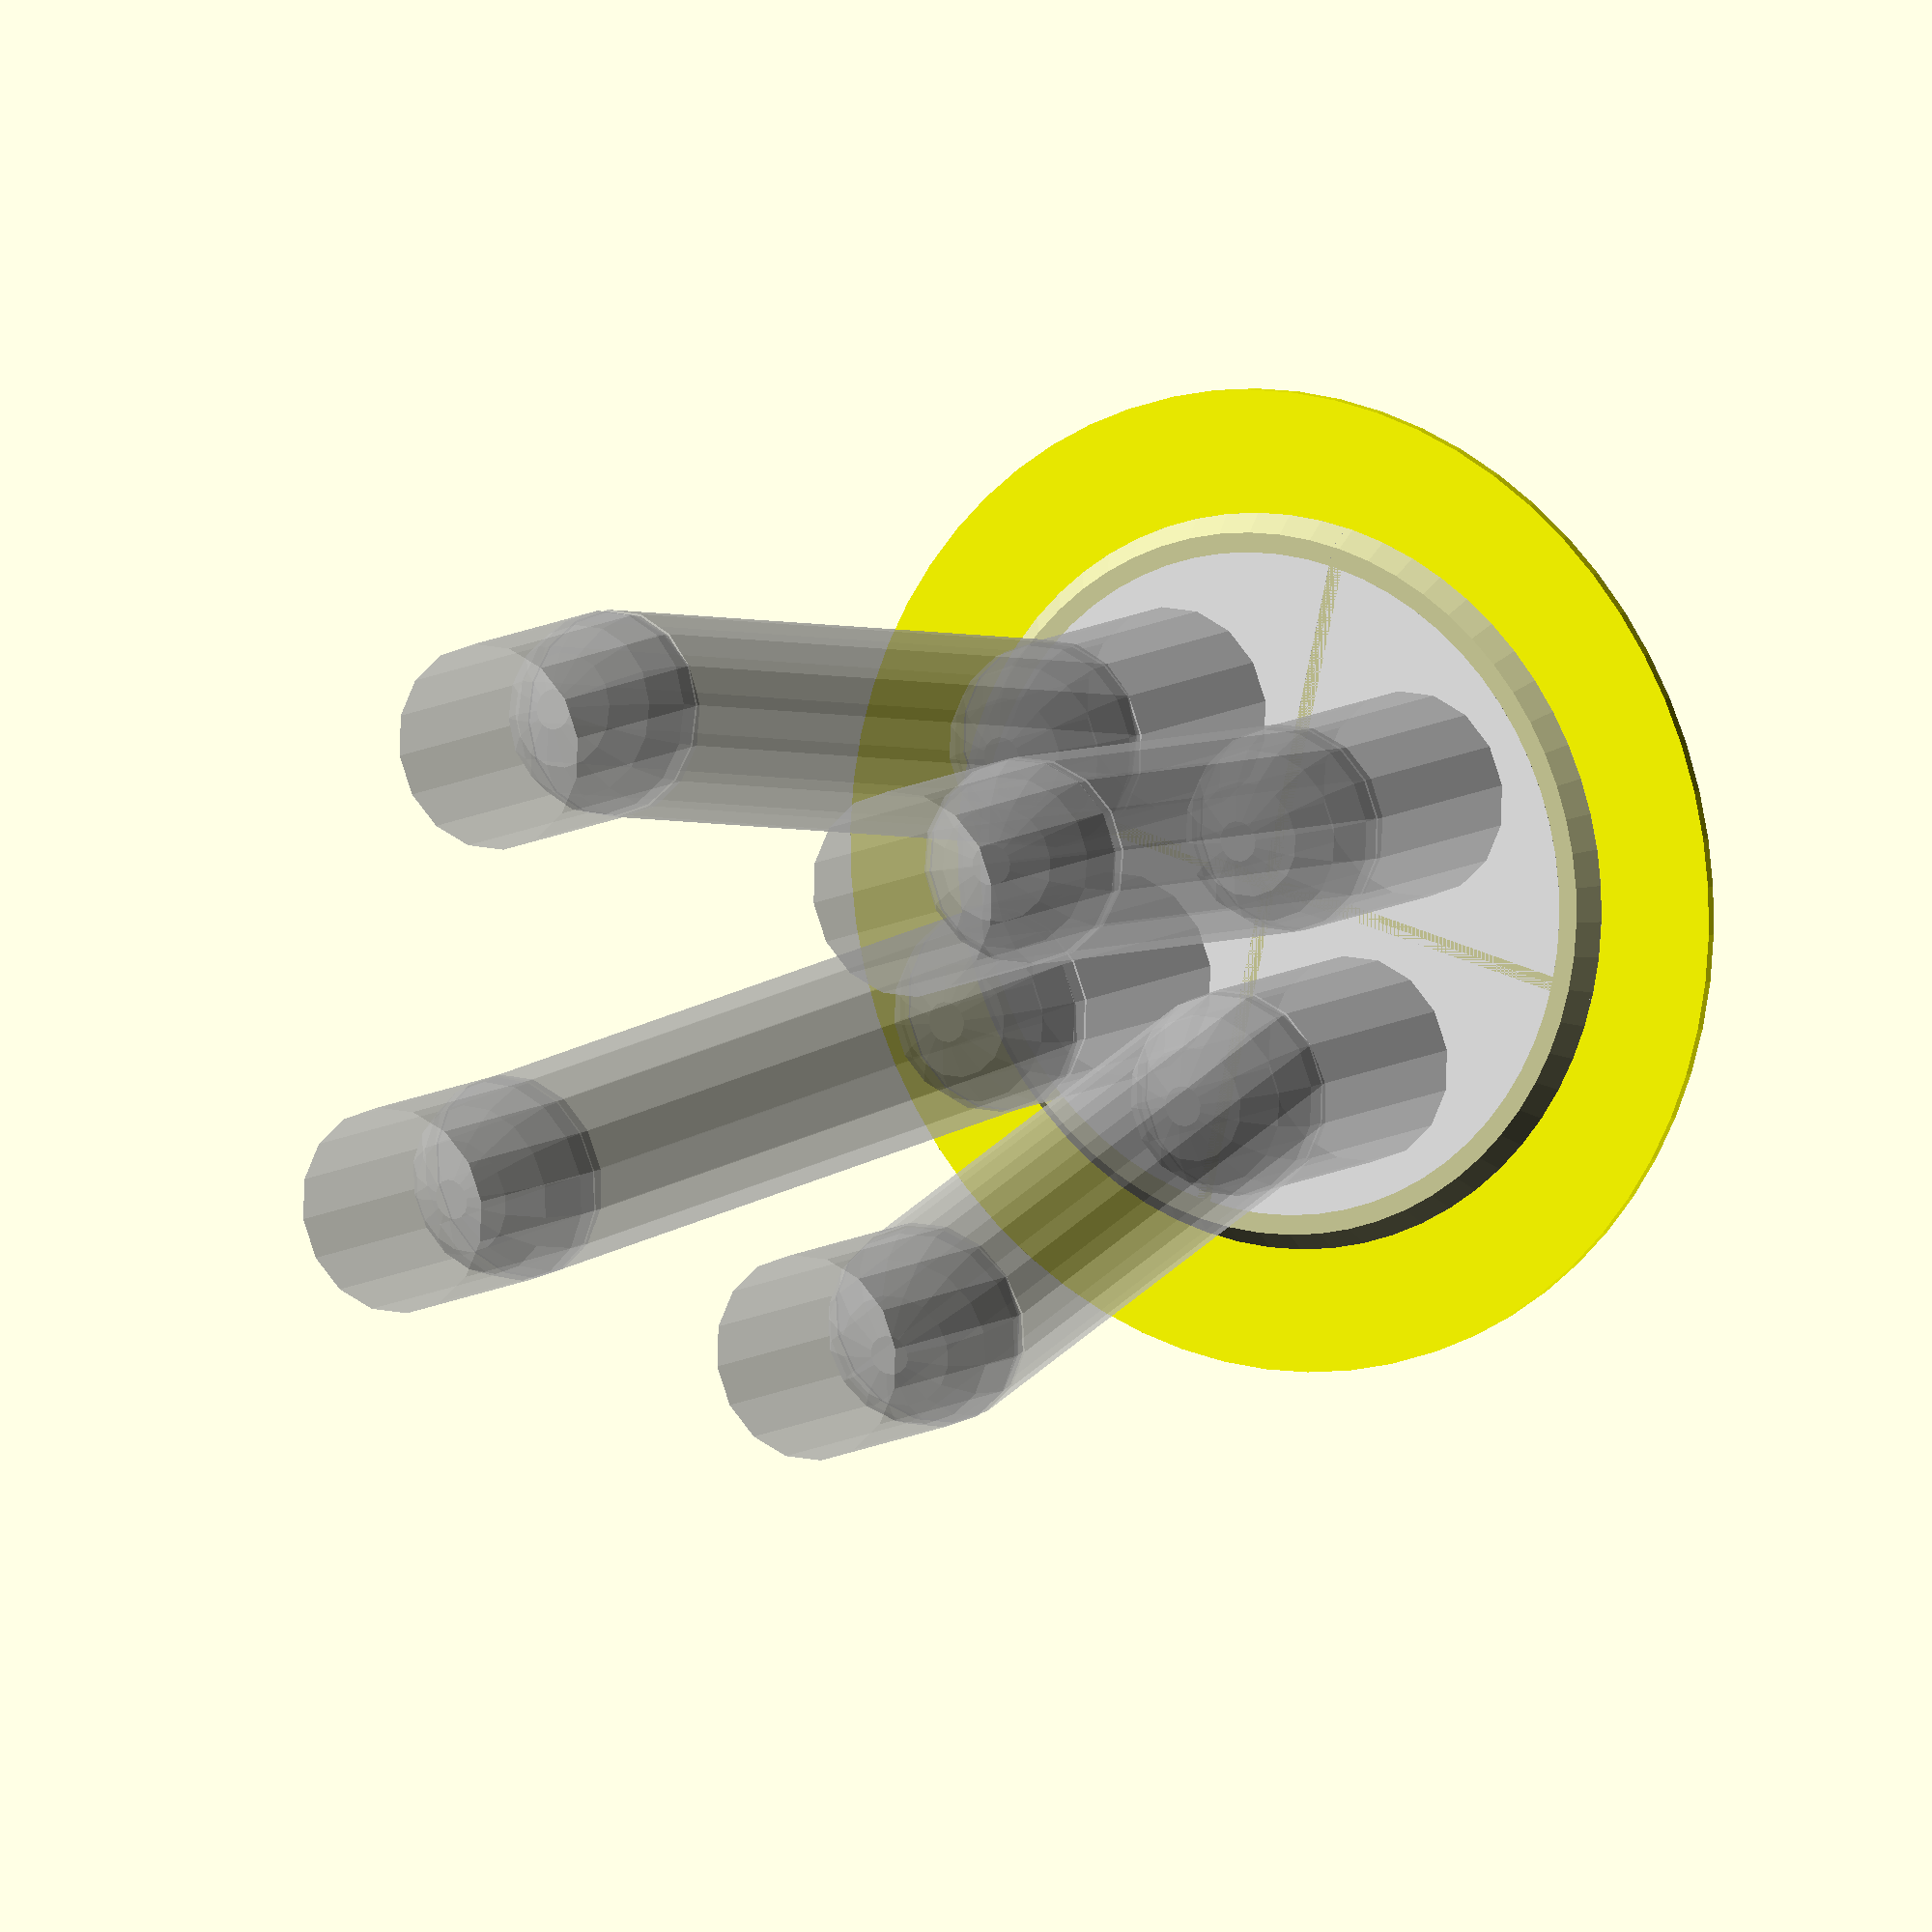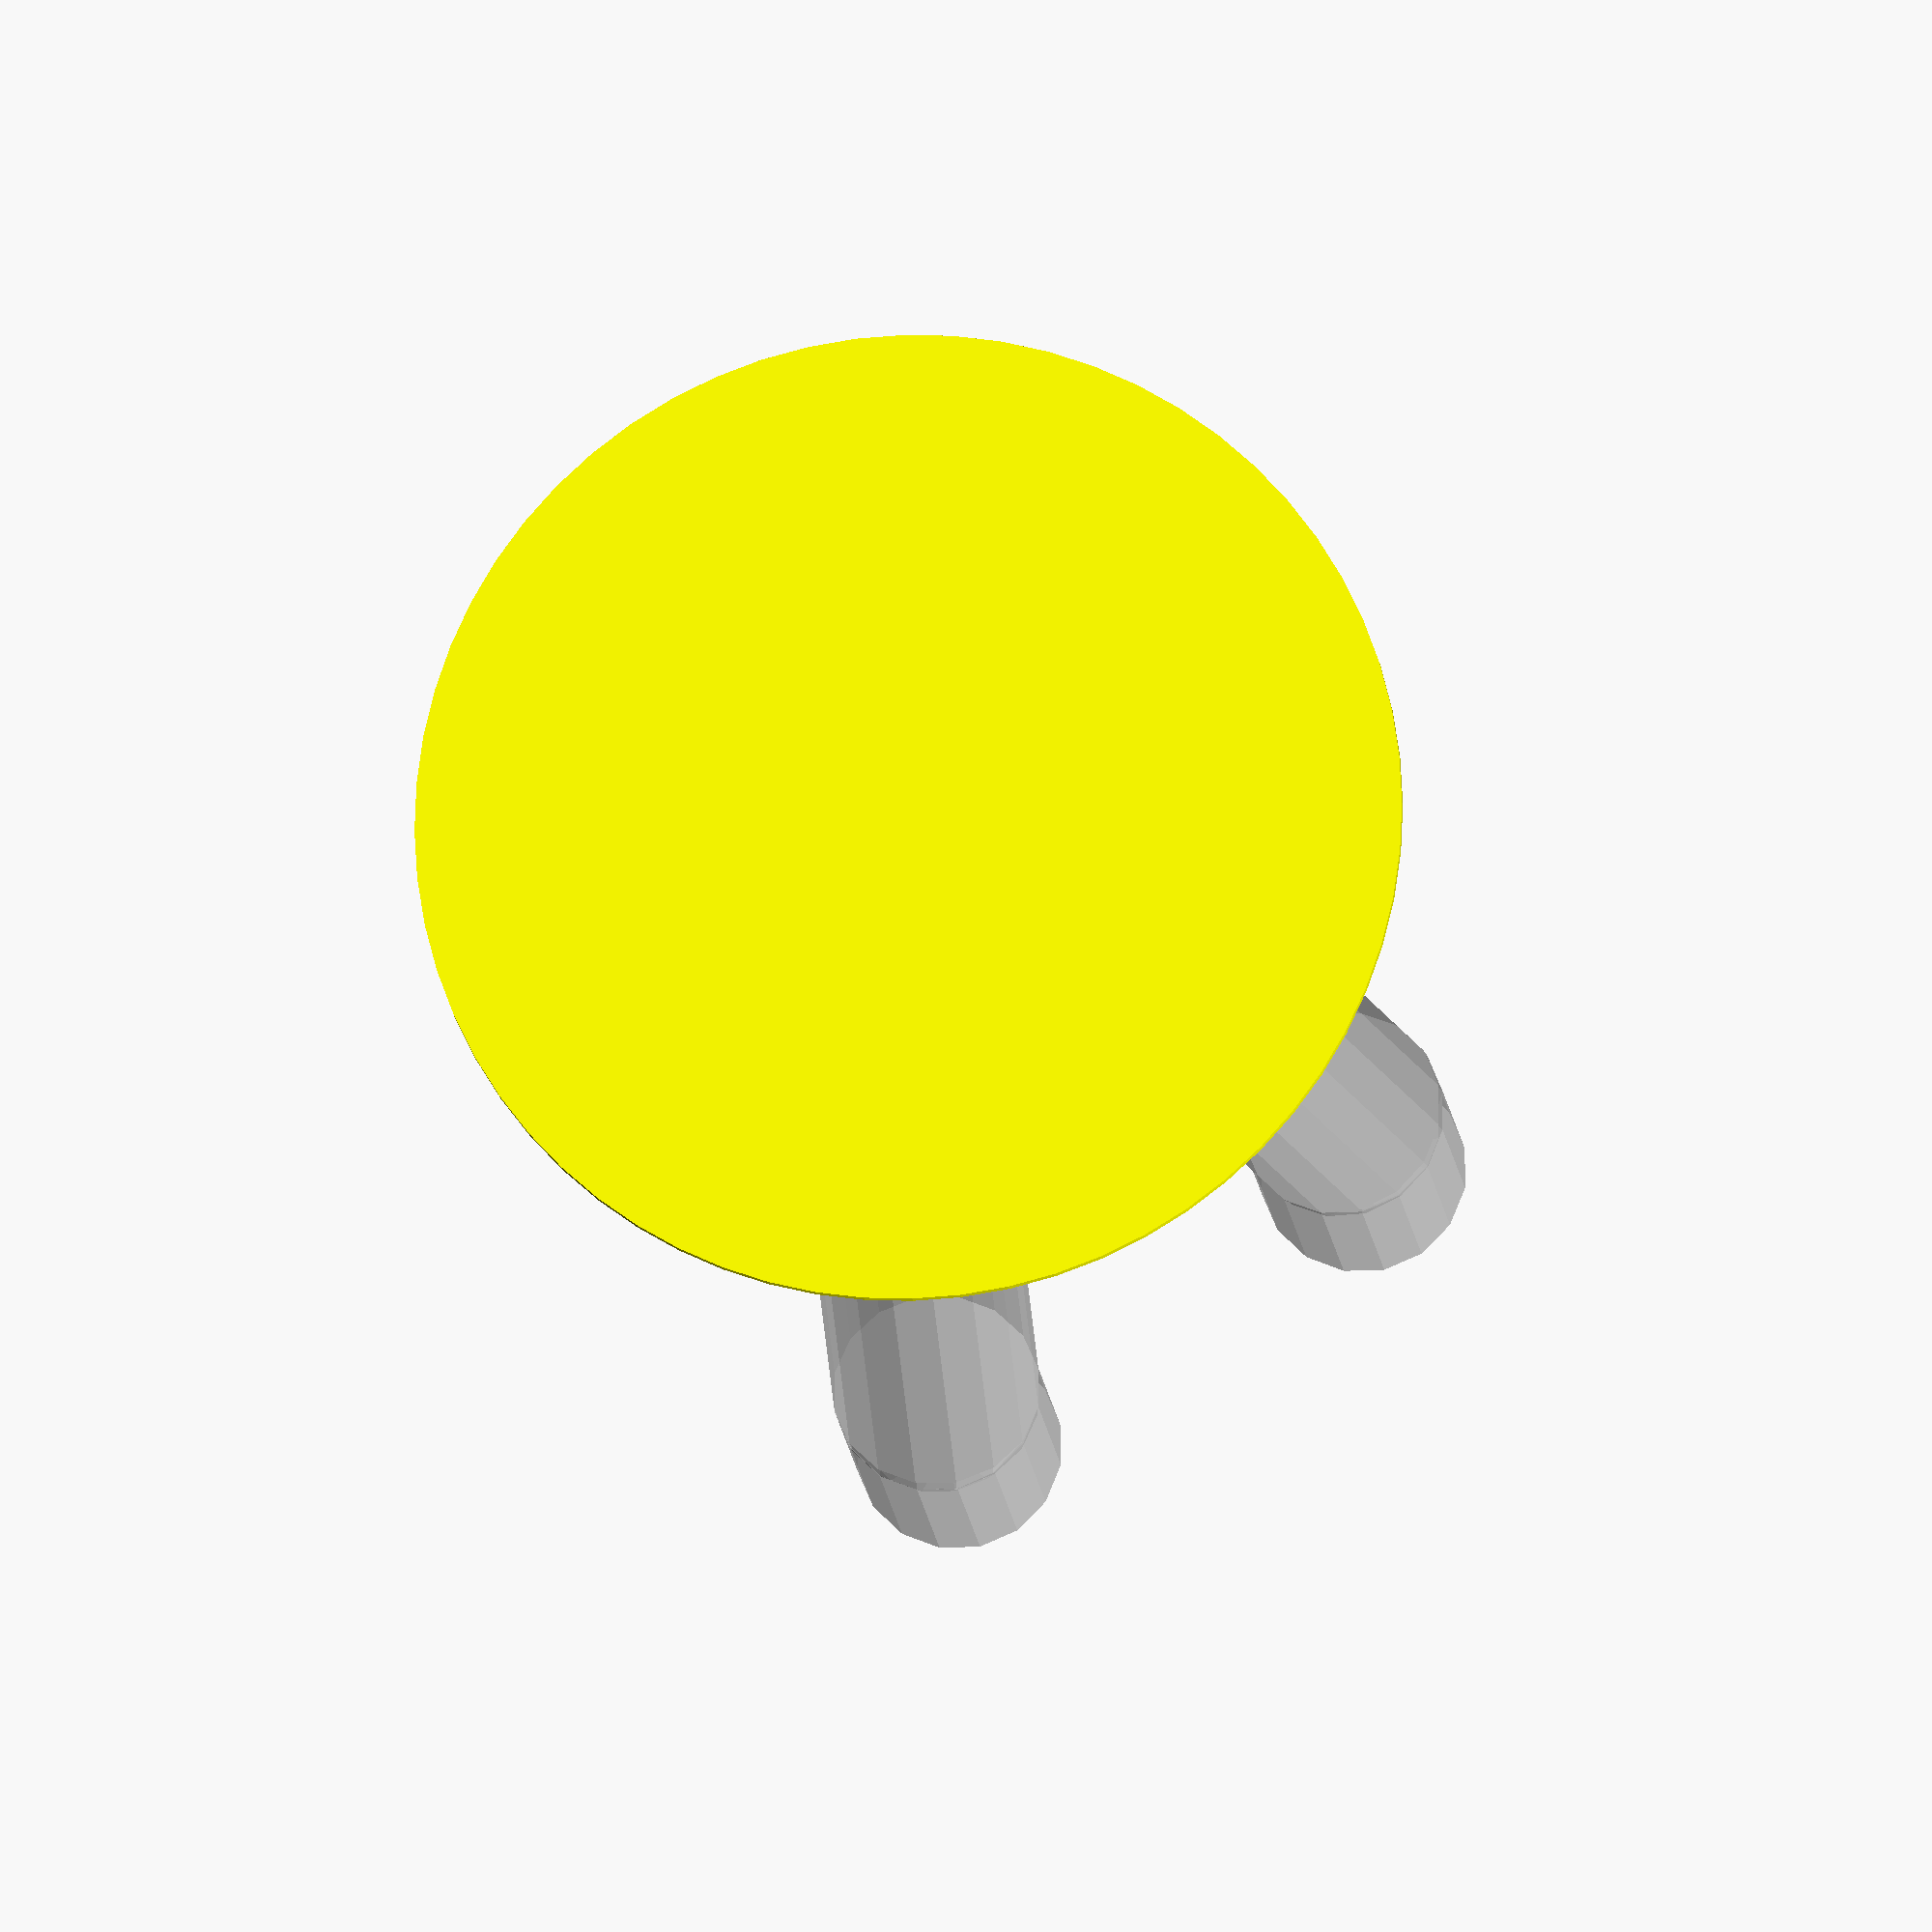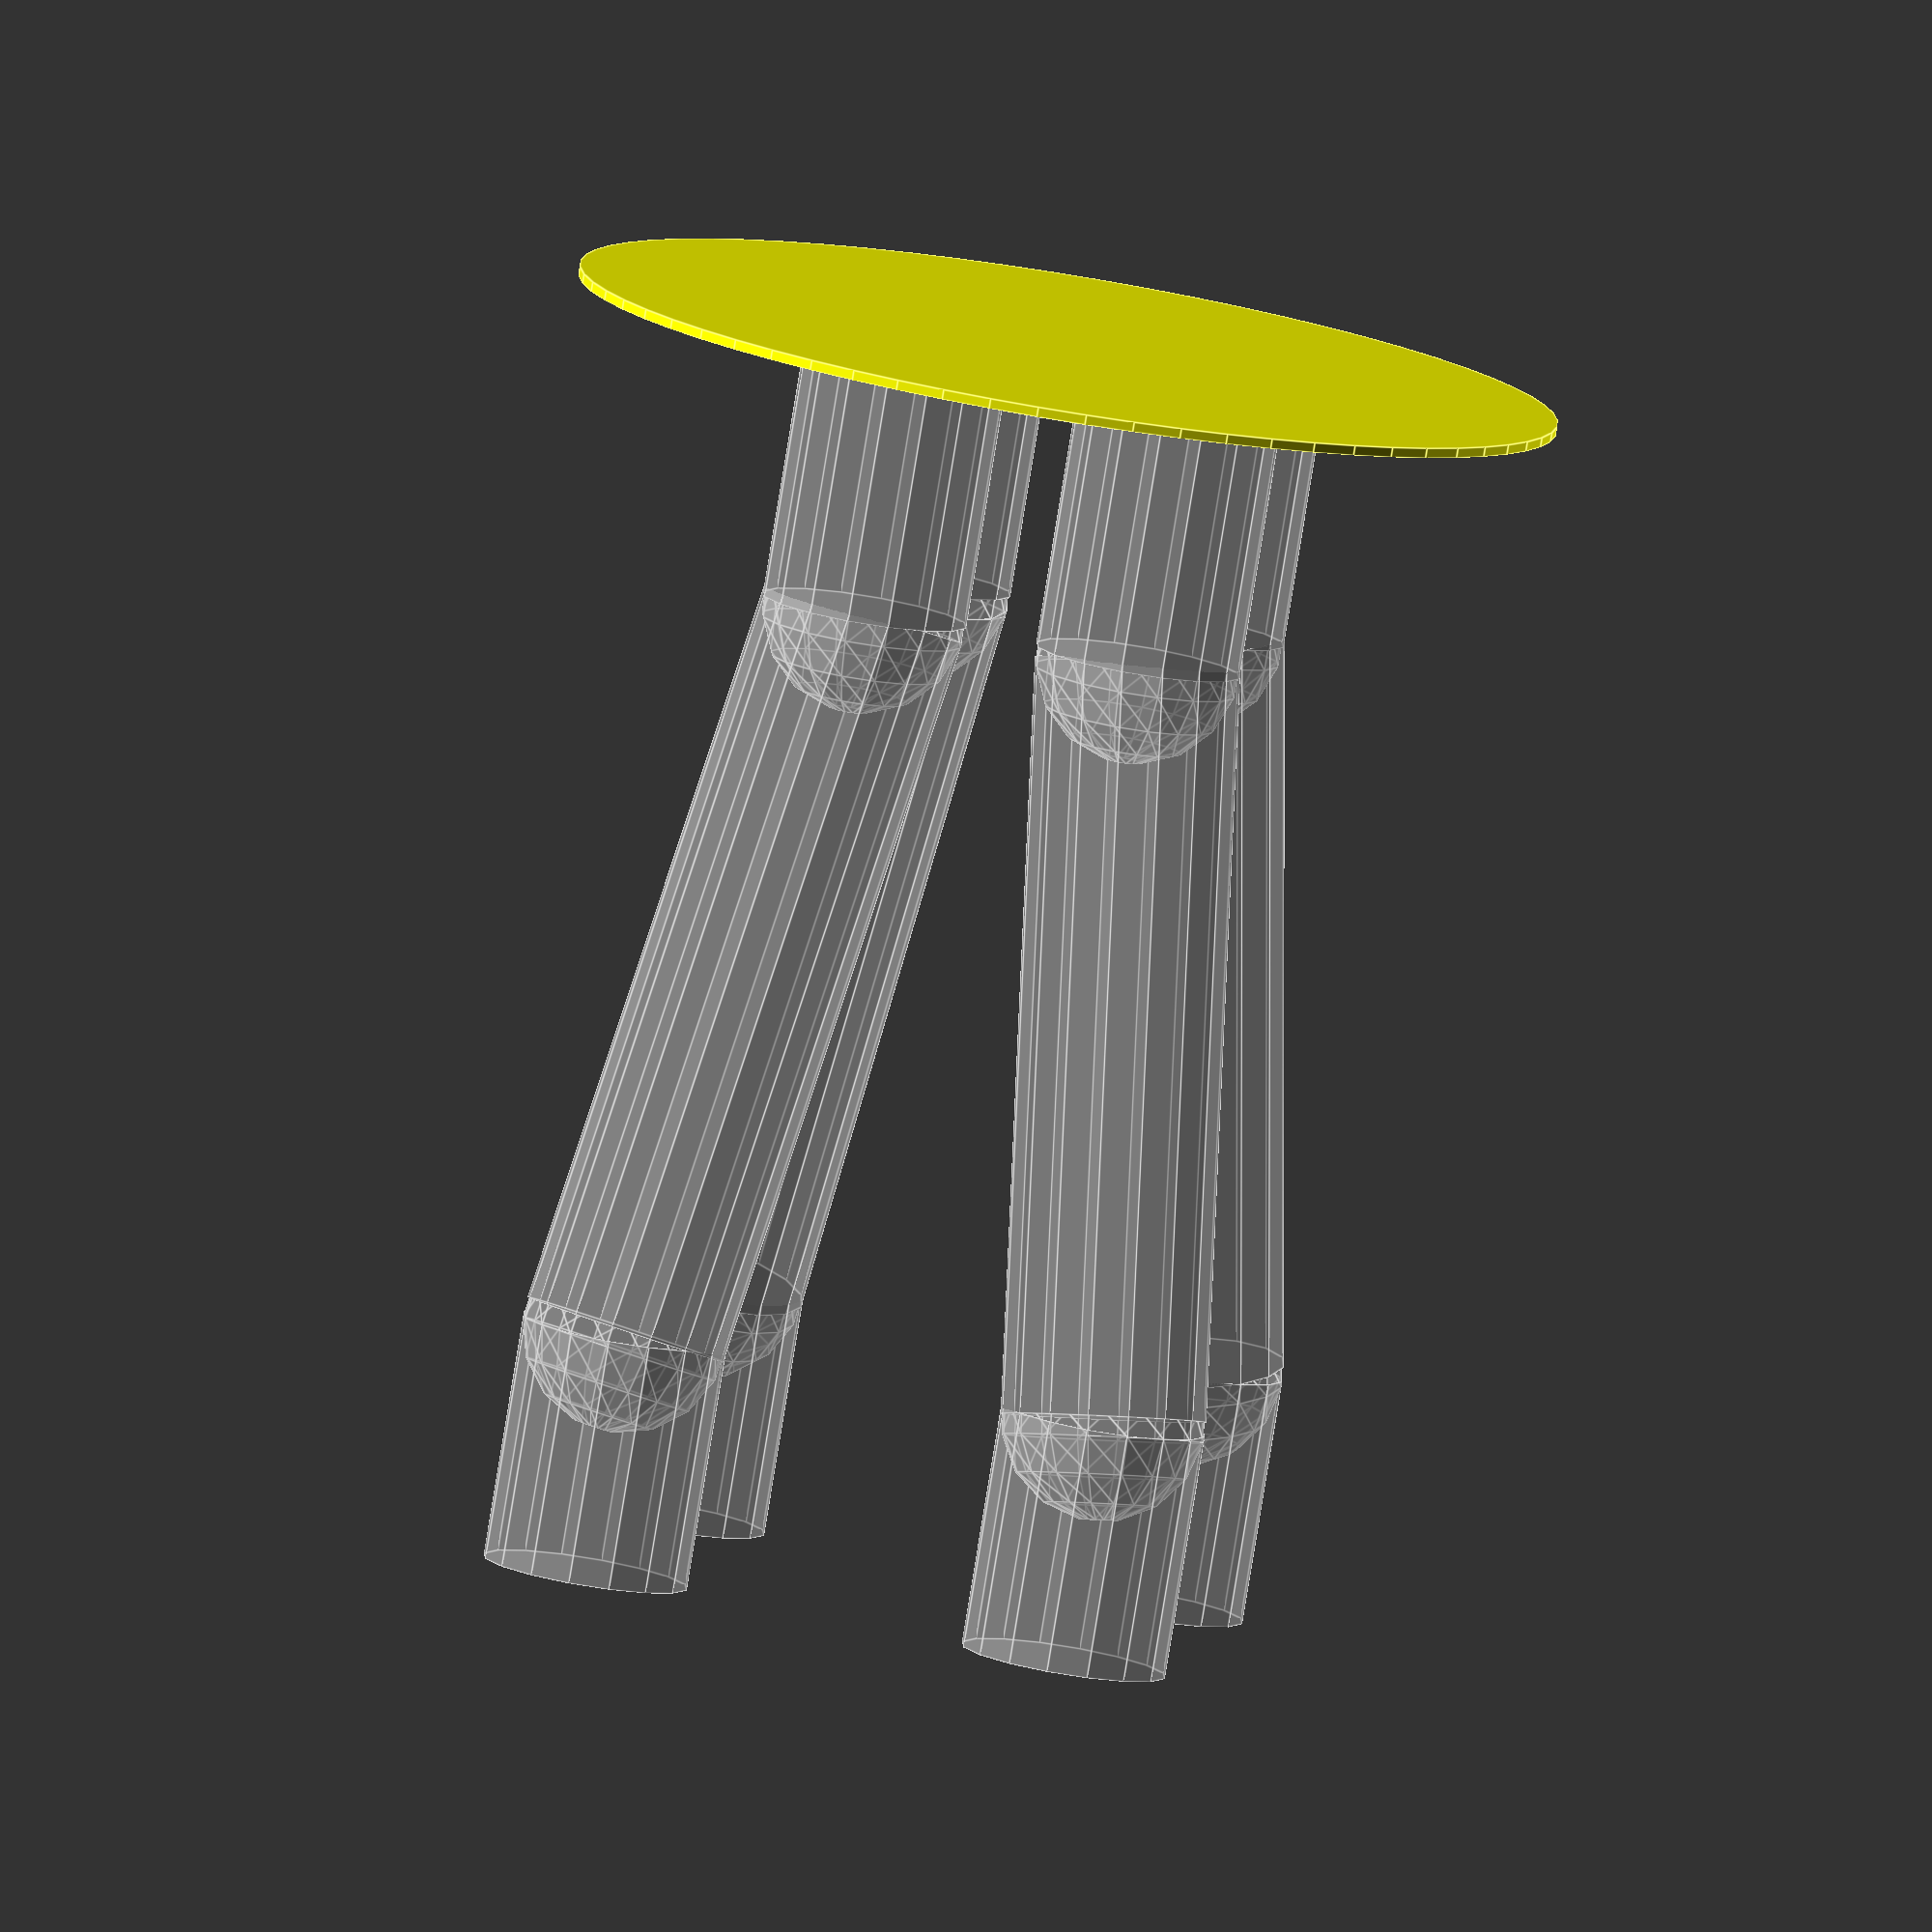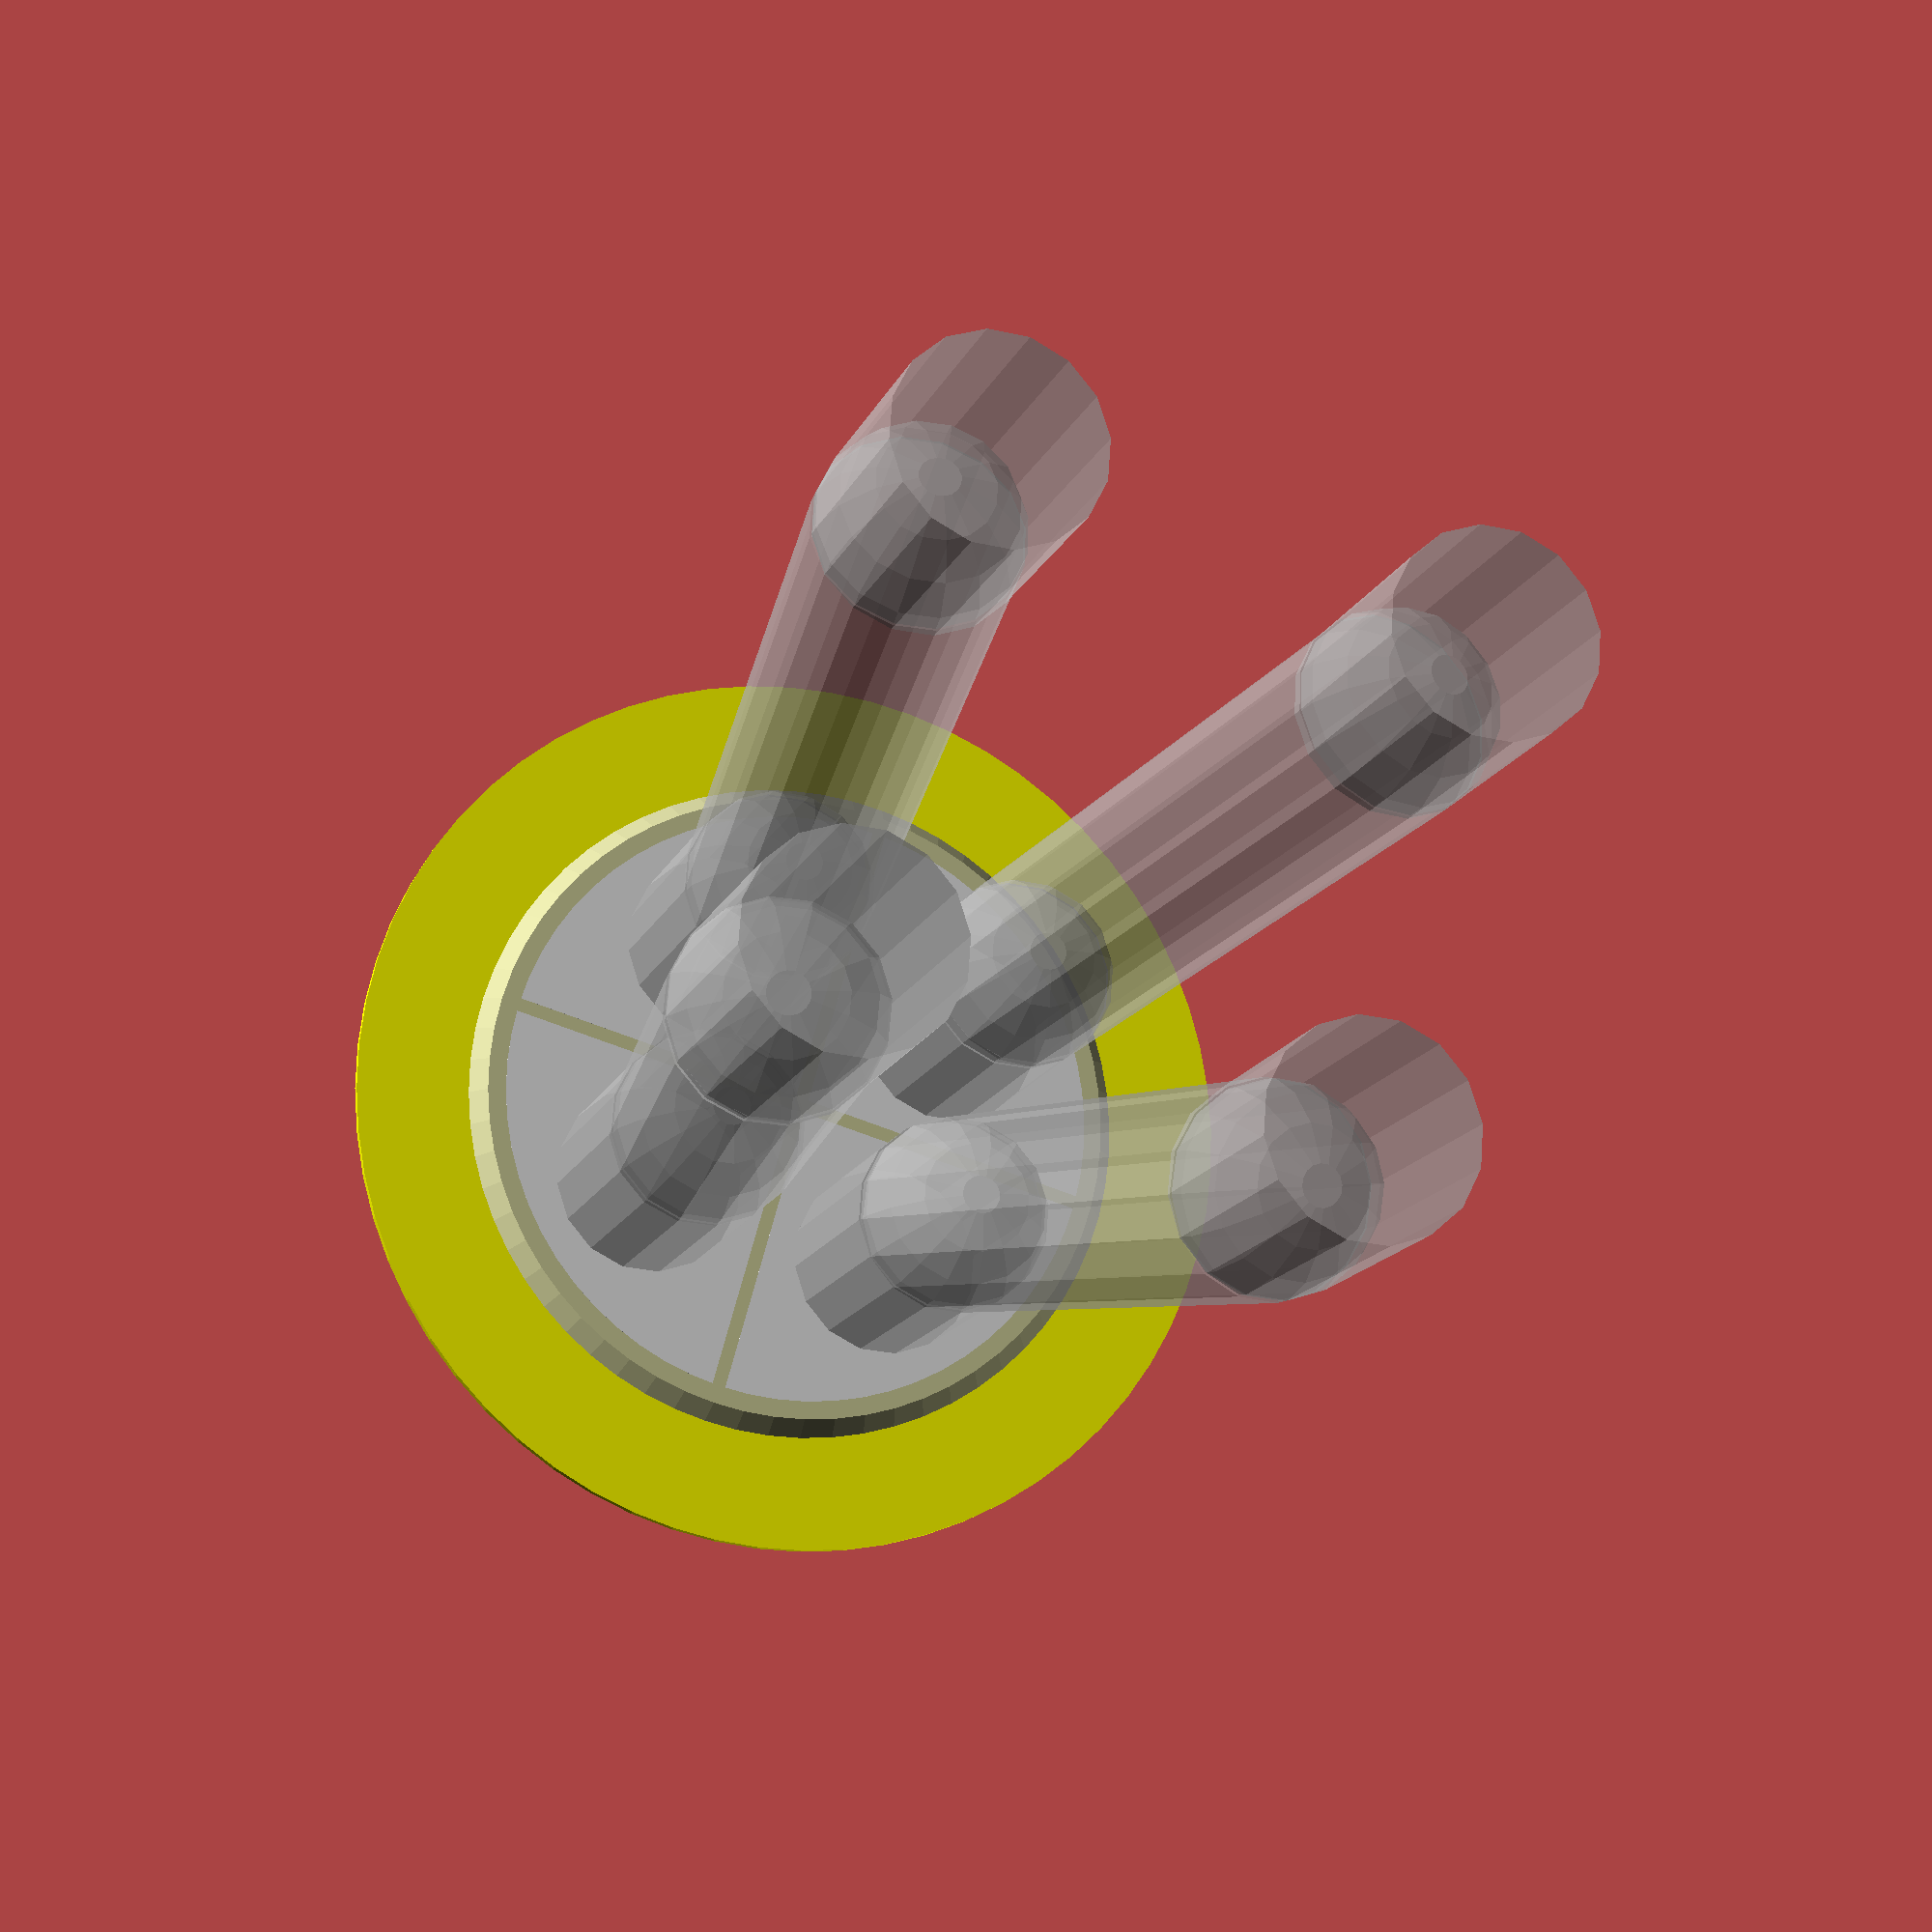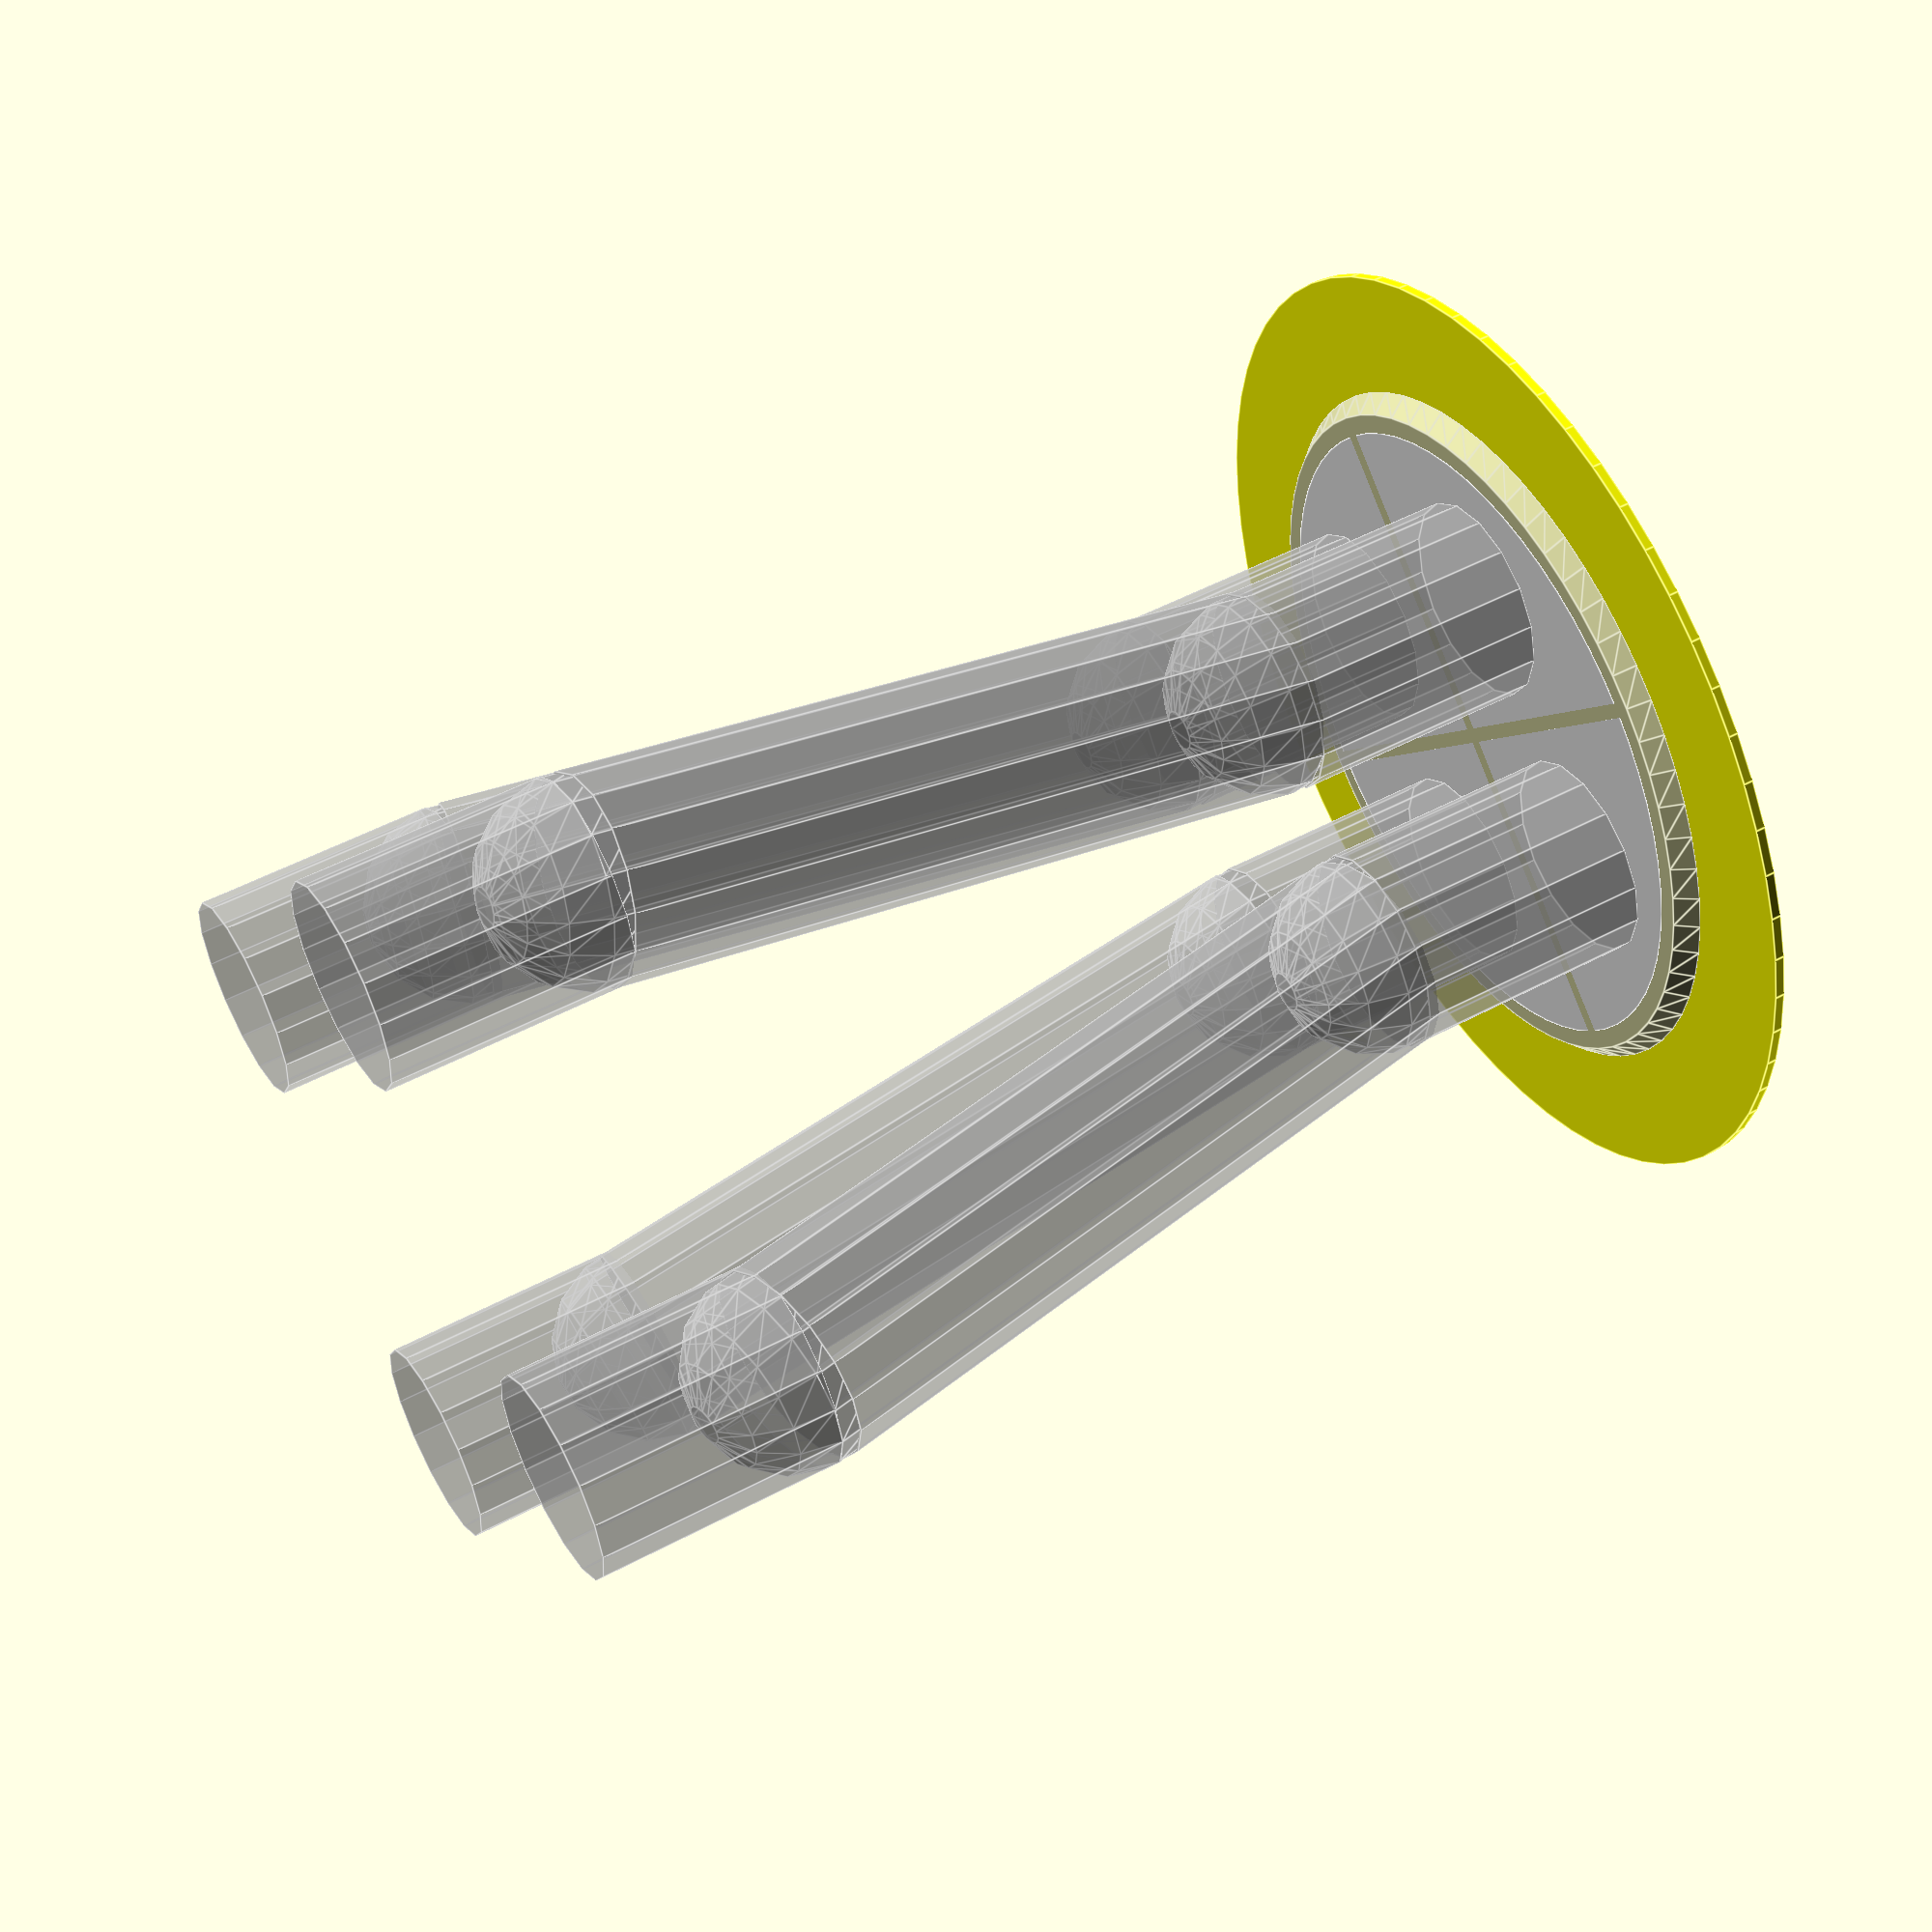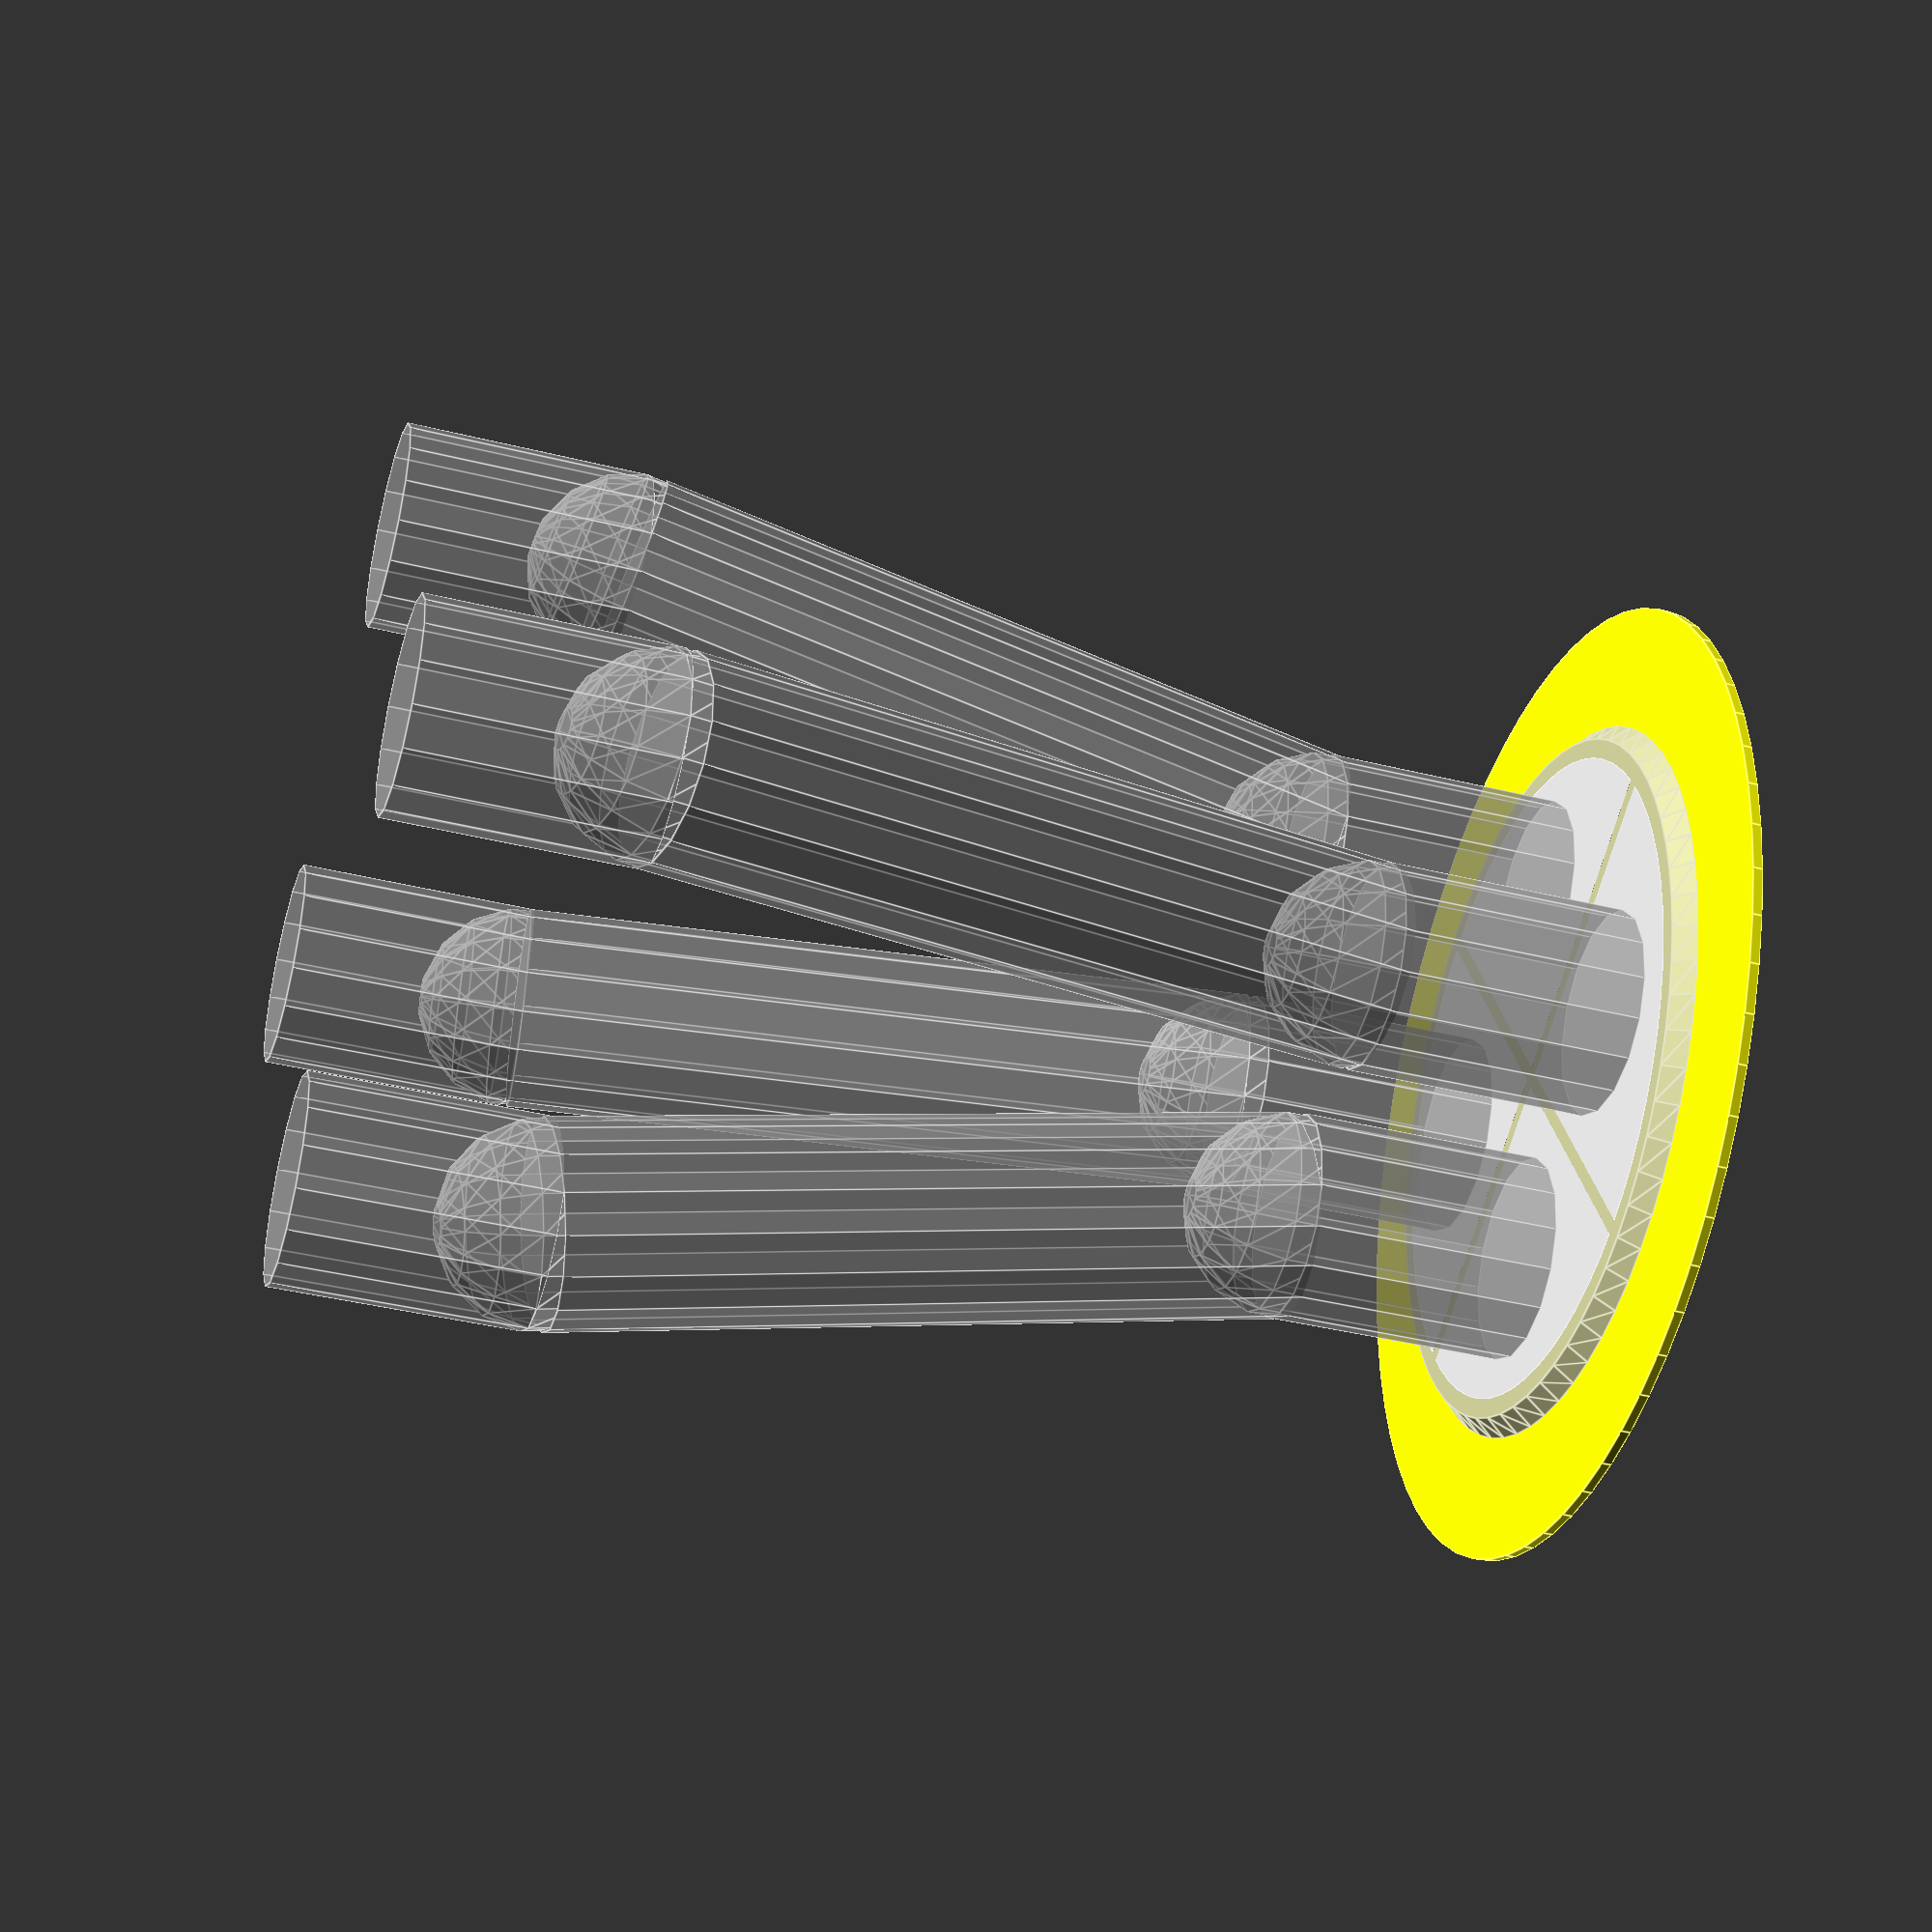
<openscad>


module piezo()
{
  dmetal=20;
  dactive=15;
  dsilver=13.5;

  color([1,1,0])
    cylinder(d=dmetal,h=0.2,$fn=64);
  translate([0,0,0.201])
  color([0.8,0.8,0.6])
    cylinder(d1=dactive,d2=dactive-0.7,h=0.4,$fn=64);
  translate([0,0,0.602])
  color([0.9,0.9,0.9])
    difference()
    {
      cylinder(d=dsilver,h=2e-3,$fn=64); // 2 microns thick coating
      cube([0.3,dactive,1],center=true);
      cube([dactive,0.3,1],center=true);
    }
}

module bendspring(flexh=[5,15,5],flexx=3,spher=1)
{
  ds=4.2;
  flexa=atan(flexx/flexh[1]);
  union()
  {
    cylinder(d=ds,h=flexh[0],$fn=16);
    translate([0,0,flexh[0]])
    {
      if(spher)
        sphere(d=ds,$fn=16);
      rotate([0,flexa,0])
      {
        cylinder(d=ds,h=flexh[1]/cos(flexa),$fn=16);
        if(spher)
        translate([0,0,flexh[1]/cos(flexa)])
          sphere(d=ds,$fn=16);
      }
      translate([flexx,0,flexh[1]])
      cylinder(d=ds,h=flexh[2],$fn=16);
    }
  }
}

module spring2()
{
  r0=4;
  for(i=[0:3])
  rotate([0,0,i*90+45])
  translate([r0,0,0.7])
    bendspring();
}

module springs()
{
  s=3; // spacing
  for(i=[-1:2:1])
    for(j=[-1:2:1])
      translate([s*i,s*j,0.7])
        cylinder(d=4.2,h=19,$fn=16);
}

module bolts()
{
  s=3;
  color([0.6,0.6,0.7])
  for(i=[-1:2:1])
    for(j=[-1:2:1])
    {
      translate([s*i,s*j,25])
      {
        // head
        cylinder(d=5.5,h=3,$fn=16);
        // rod
        rotate([180,0,0])
          cylinder(d=3,h=12,$fn=16);
      }
    }

}

piezo();
%spring2();
//%springs();
//bolts();

</openscad>
<views>
elev=351.0 azim=283.1 roll=30.0 proj=o view=wireframe
elev=13.6 azim=124.2 roll=185.2 proj=o view=solid
elev=82.0 azim=170.8 roll=170.7 proj=o view=edges
elev=195.5 azim=105.5 roll=197.7 proj=p view=wireframe
elev=307.8 azim=220.1 roll=60.1 proj=p view=edges
elev=220.0 azim=63.7 roll=107.0 proj=p view=edges
</views>
